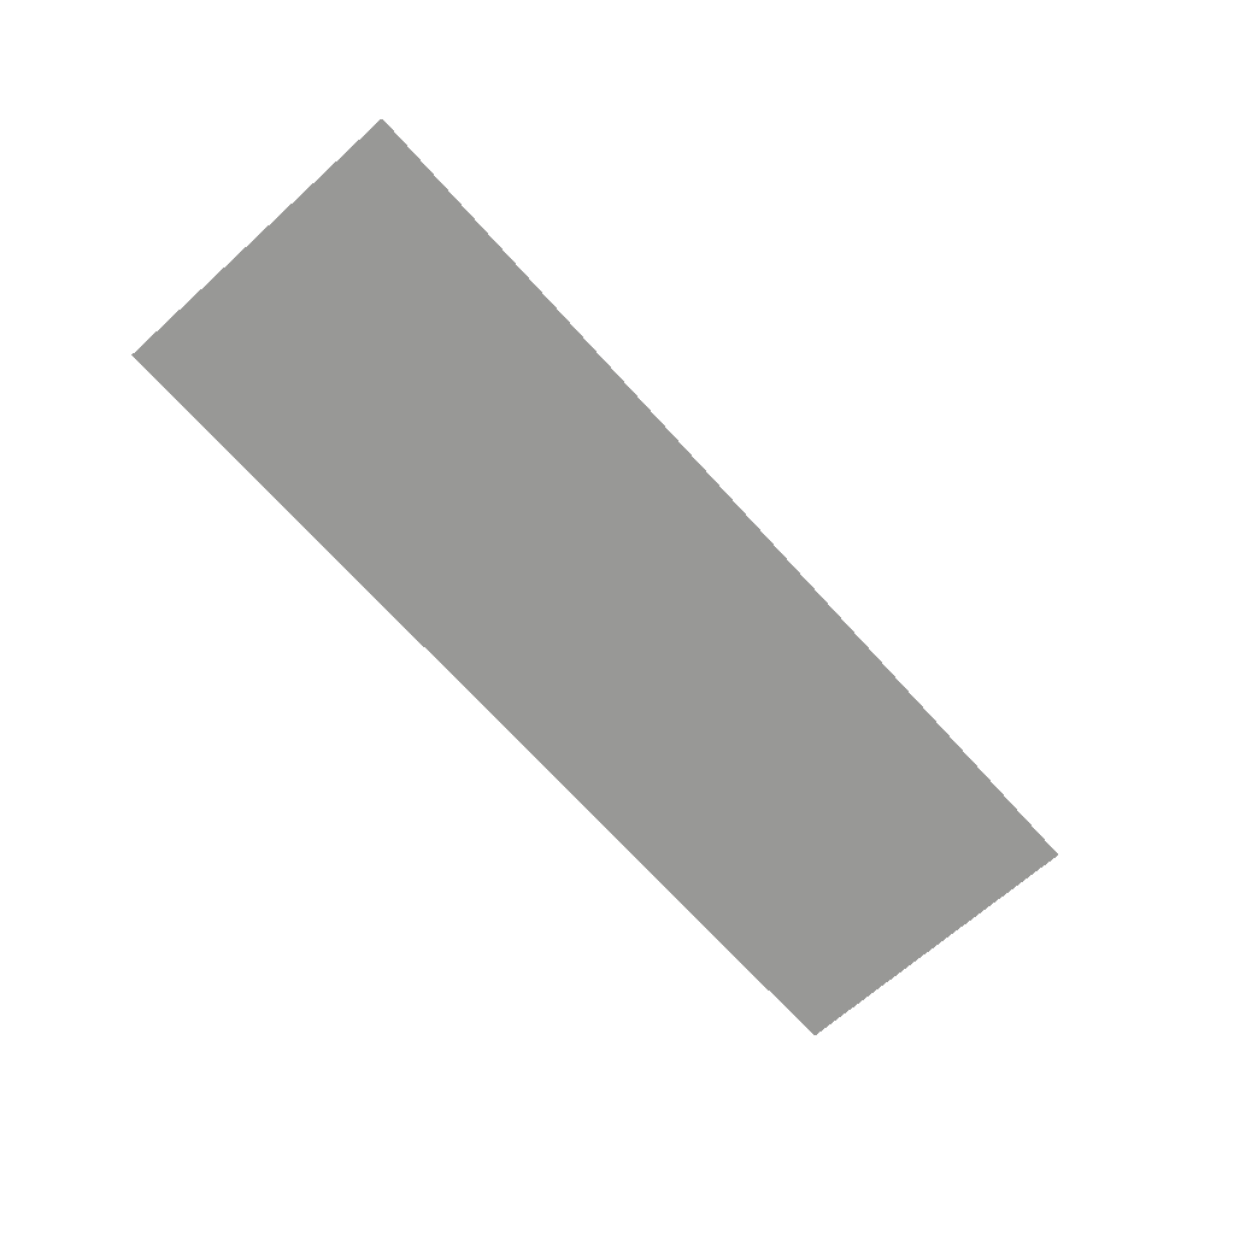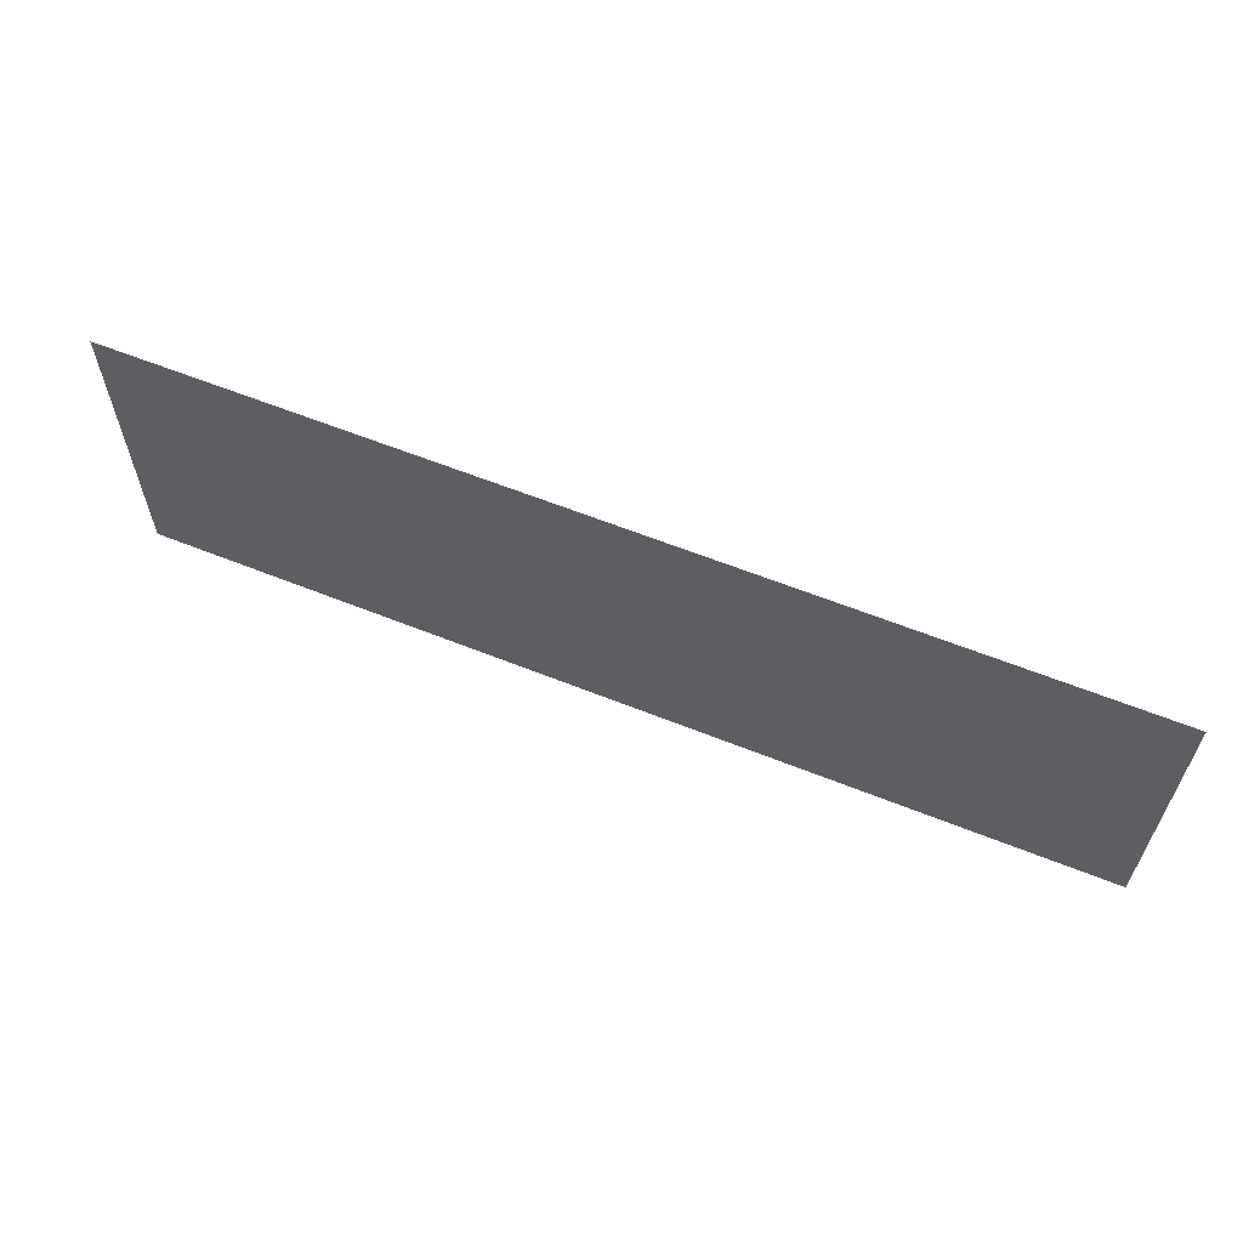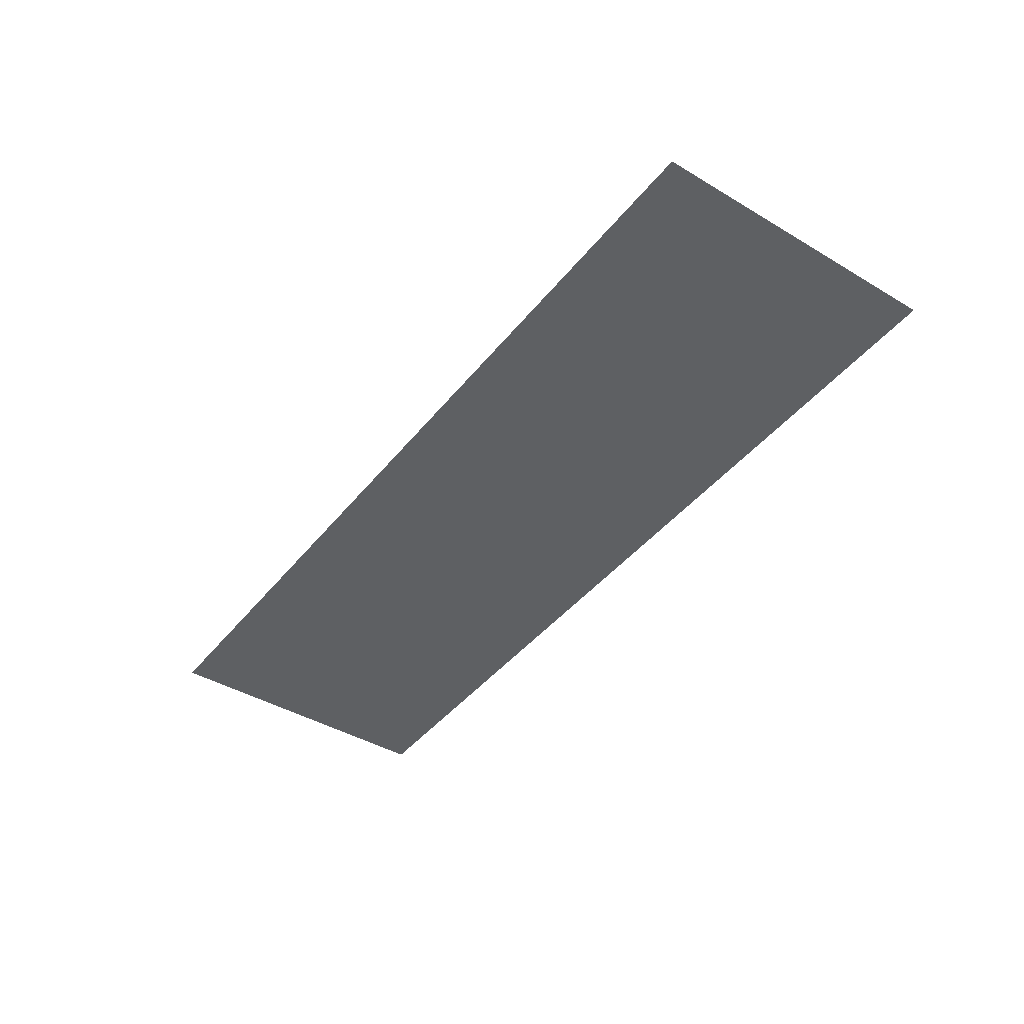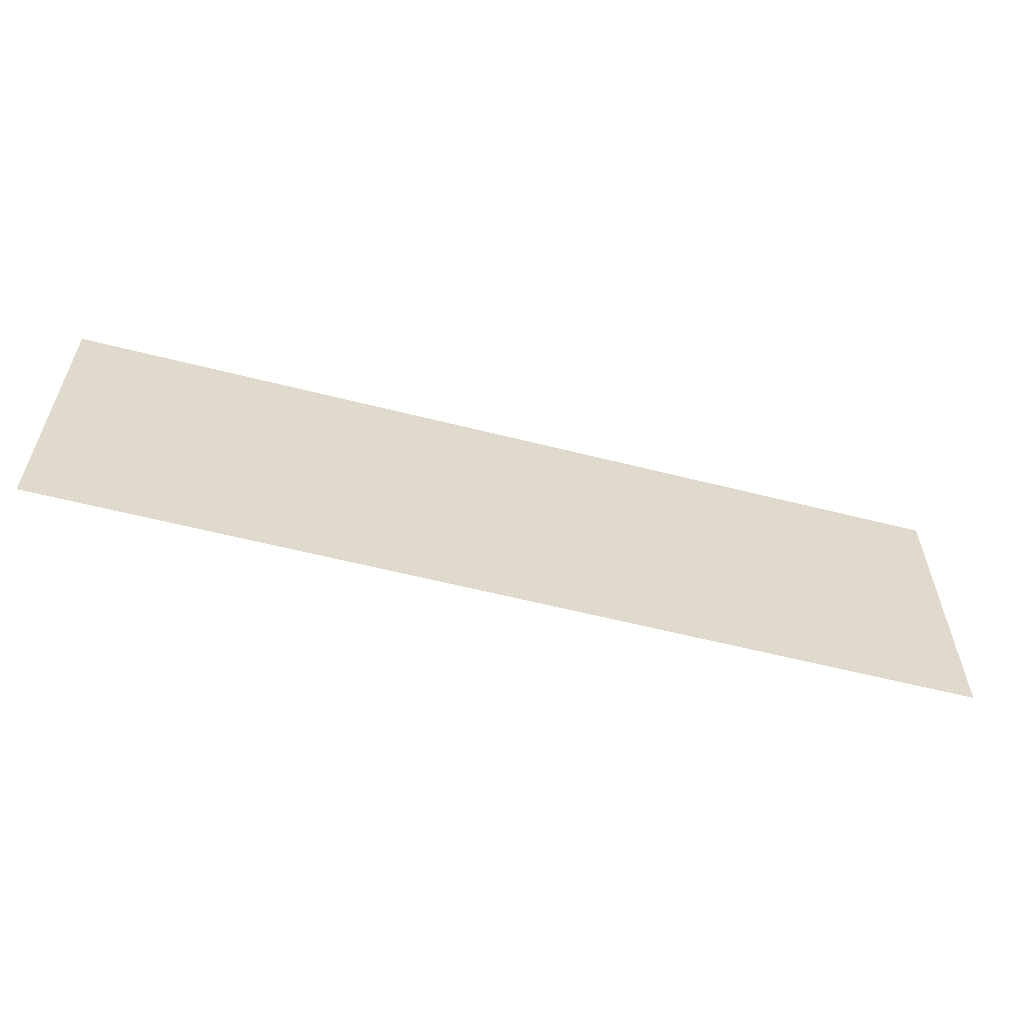
<metadata>
{"format":"obj","ext":"obj","renderer":"f3d","projection":"perspective","resolution":1024,"background":"white","views":[{"elev":-68.5,"azim":131.8,"up":"+Z"},{"elev":61.4,"azim":22.2,"up":"+Y"},{"elev":-42.6,"azim":54.7,"up":"+Z"},{"elev":-58.2,"azim":-14.8,"up":"+Y"}]}
</metadata>
<code>
o mesh61/mesh61-geometry#mesh61-geometry
v 0.2648 -0.7123 0.05129
v 0.2518 -0.7166 0.05129
v 0.2518 -0.7123 0.05129
v 0.2648 -0.7166 0.05129
f 1 2 3
f 2 1 4
f 3 2 1
f 4 1 2

</code>
